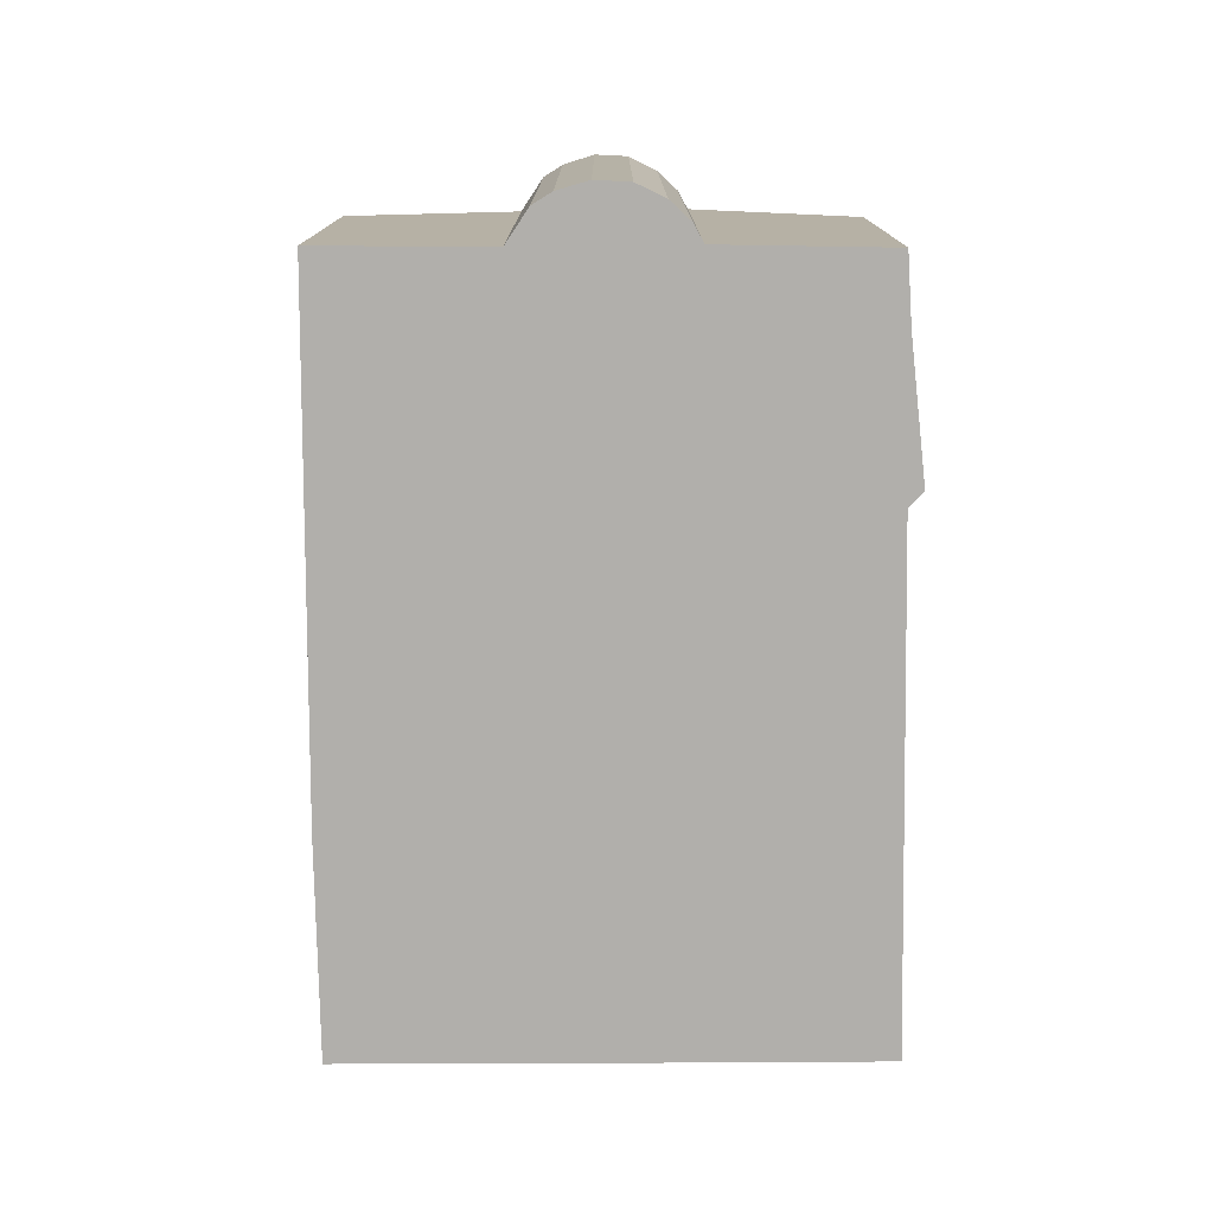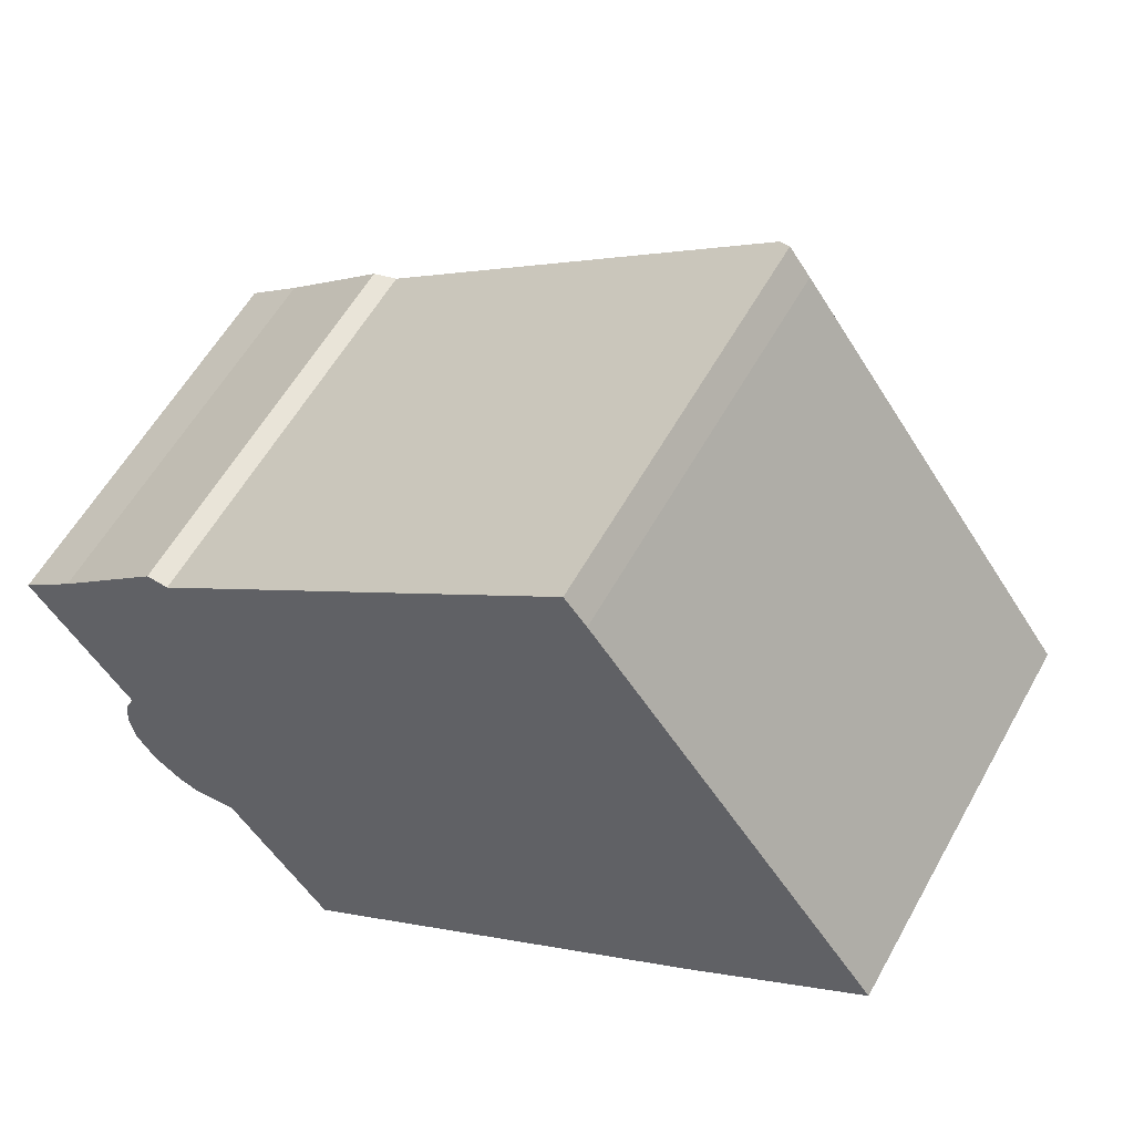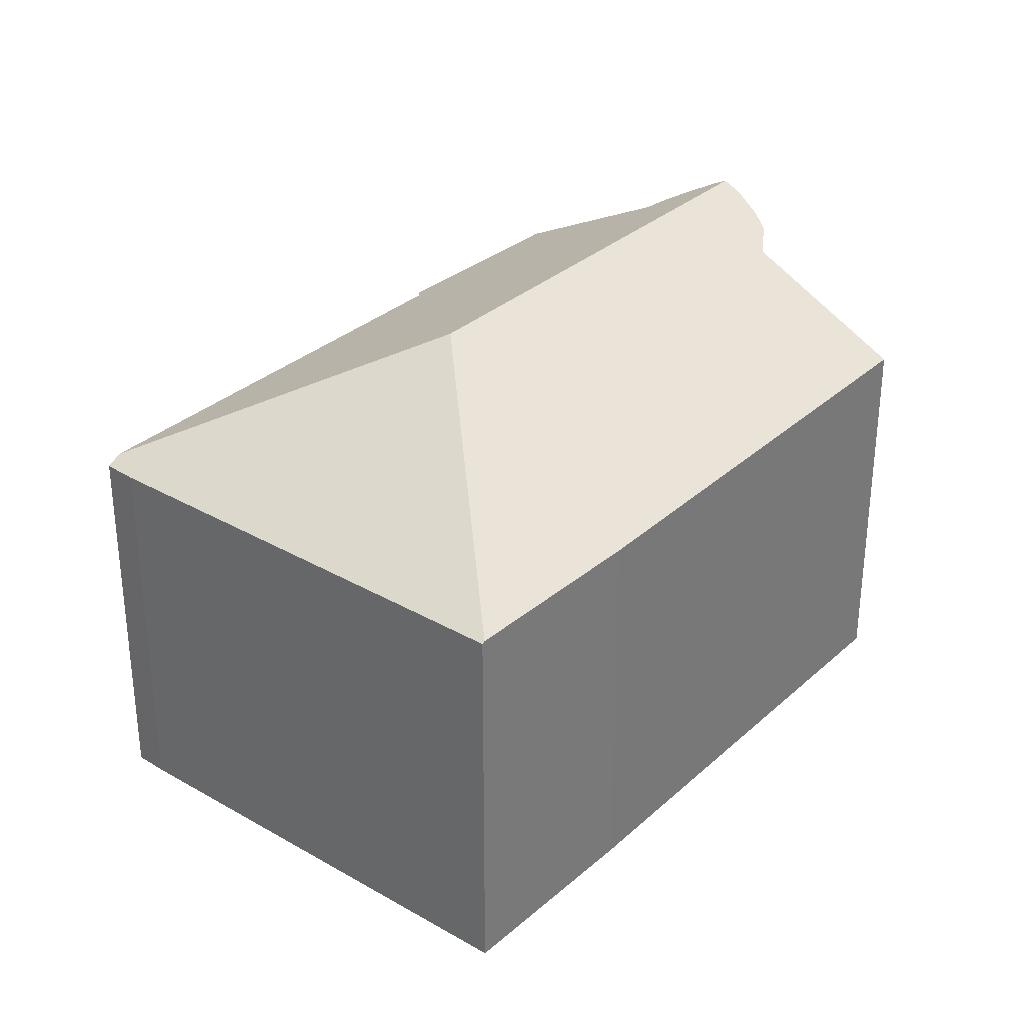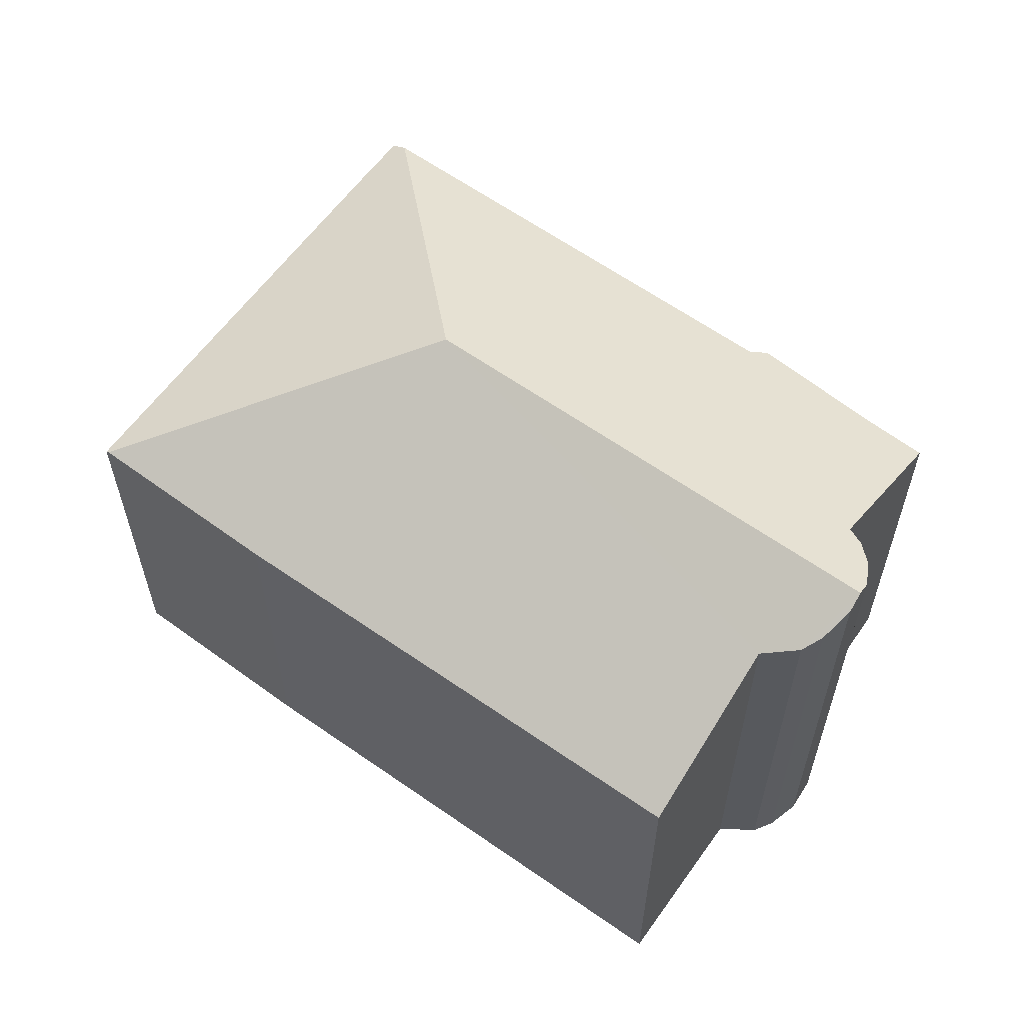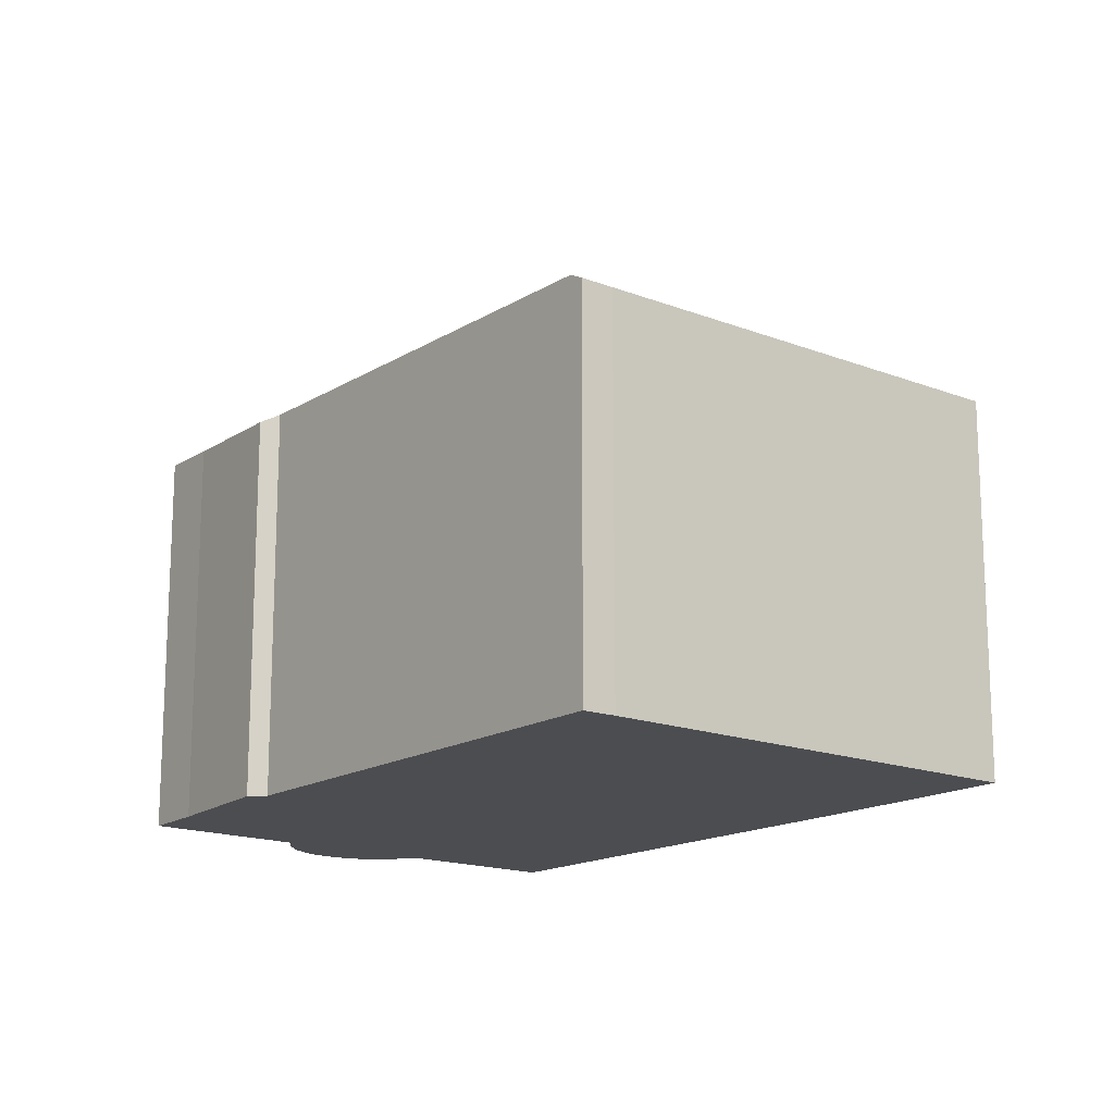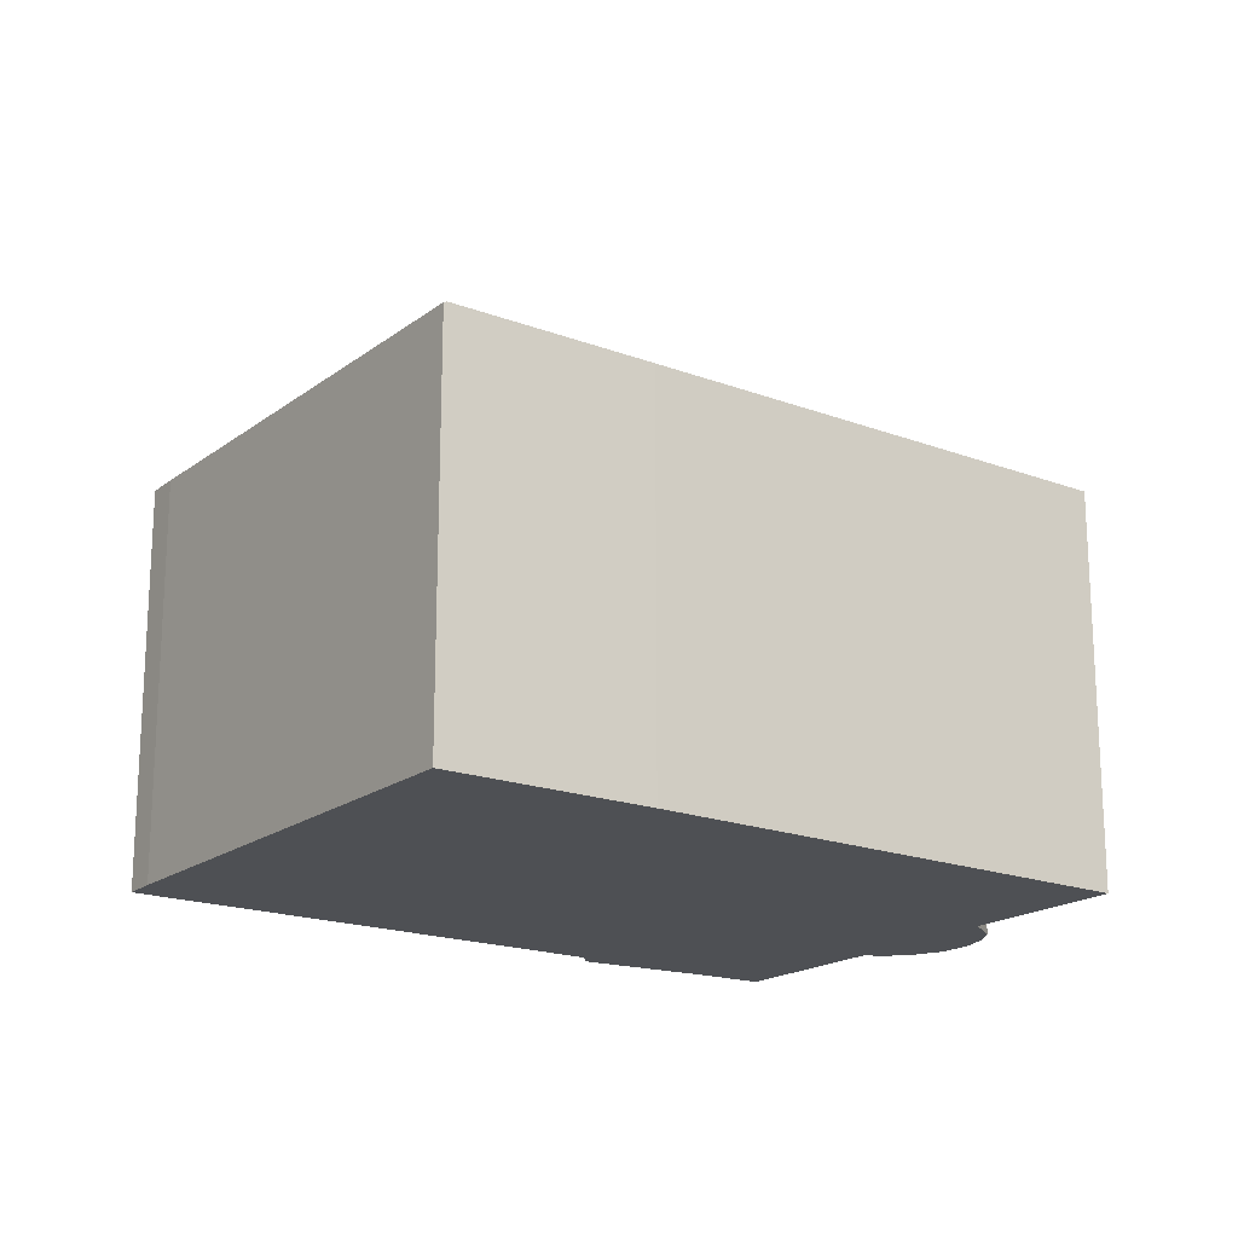
<metadata>
{"format":"obj","ext":"obj","renderer":"f3d","projection":"perspective","resolution":1024,"background":"white","views":[{"elev":-78.1,"azim":-125.3,"up":"+Y"},{"elev":57.3,"azim":28.7,"up":"+Z"},{"elev":32.1,"azim":93.4,"up":"+Y"},{"elev":60.9,"azim":-179.8,"up":"+Y"},{"elev":-16.1,"azim":15.6,"up":"+Y"},{"elev":-18.8,"azim":108.6,"up":"+Y"}]}
</metadata>
<code>
v  20.85 9.322 0.083
v  20.57 9.285 0.603
v  20.91 9.285 0.128
v  12.1 12.44 1.532
v  14.28 9.285 9.417
v  13.78 9.3 10.07
v  13.48 9.485 9.847
v  16.89 9.285 -2.851
v  6.958 9.323 -9.891
v  4.62 11.34 -6.56
v  2.3 12.44 -5.507
v  3.662 11.61 -6.59
v  3.16 11.84 -6.379
v  2.541 12.21 -5.888
v  4.205 9.518 3.106
v  1.262 9.509 1.014
v  3.716 9.346 3.18
v  2.278 11.55 -3.326
v  0 9.553 5.85e-16
v  2.059 11.67 -3.78
v  1.972 11.91 -4.439
v  2.1 12.25 -5.19
v  0 0 0
v  1.262 -6.209e-17 1.014
v  3.716 -1.947e-16 3.18
v  4.205 -1.902e-16 3.106
v  13.48 -6.03e-16 9.847
v  13.78 -6.164e-16 10.07
v  2.059 2.315e-16 -3.78
v  2.278 2.037e-16 -3.326
v  14.28 -5.766e-16 9.417
v  20.57 -3.692e-17 0.603
v  20.91 -7.838e-18 0.128
v  16.89 1.746e-16 -2.851
v  20.85 -5.082e-18 0.083
v  6.958 6.056e-16 -9.891
v  4.62 4.017e-16 -6.56
v  3.16 3.906e-16 -6.379
v  3.662 4.035e-16 -6.59
v  2.541 3.605e-16 -5.888
v  2.1 3.178e-16 -5.19
v  2.3 3.372e-16 -5.507
v  1.972 2.718e-16 -4.439
g defaultobject
f 1 2 3
f 2 1 4
f 2 4 5
f 5 4 6
f 6 4 7
f 8 4 1
f 4 8 9
f 4 9 10
f 4 10 11
f 11 10 12
f 11 12 13
f 11 13 14
f 4 15 7
f 15 16 17
f 16 15 4
f 16 4 18
f 18 4 11
f 16 18 19
f 18 11 20
f 20 11 21
f 21 11 22
f 23 16 19
f 16 23 24
f 24 17 16
f 17 24 25
f 26 7 15
f 7 26 27
f 7 27 6
f 6 27 28
f 29 18 20
f 18 29 30
f 17 26 15
f 26 17 25
f 28 5 6
f 5 28 31
f 31 2 5
f 2 31 32
f 2 32 3
f 3 32 33
f 3 8 1
f 8 3 33
f 8 33 34
f 34 33 35
f 8 36 9
f 36 8 34
f 9 37 10
f 37 9 36
f 12 38 13
f 38 12 39
f 13 40 14
f 40 13 38
f 30 19 18
f 19 30 23
f 14 22 11
f 22 14 41
f 41 14 40
f 41 40 42
f 10 39 12
f 39 10 37
f 41 21 22
f 21 41 43
f 43 20 21
f 20 43 29
f 42 43 41
f 43 42 29
f 29 42 40
f 29 40 38
f 29 38 30
f 30 38 39
f 30 39 24
f 24 39 25
f 25 39 37
f 25 37 36
f 25 36 34
f 25 34 26
f 26 34 27
f 27 34 35
f 27 35 28
f 28 35 31
f 31 35 32
f 32 35 33
f 24 23 30

</code>
